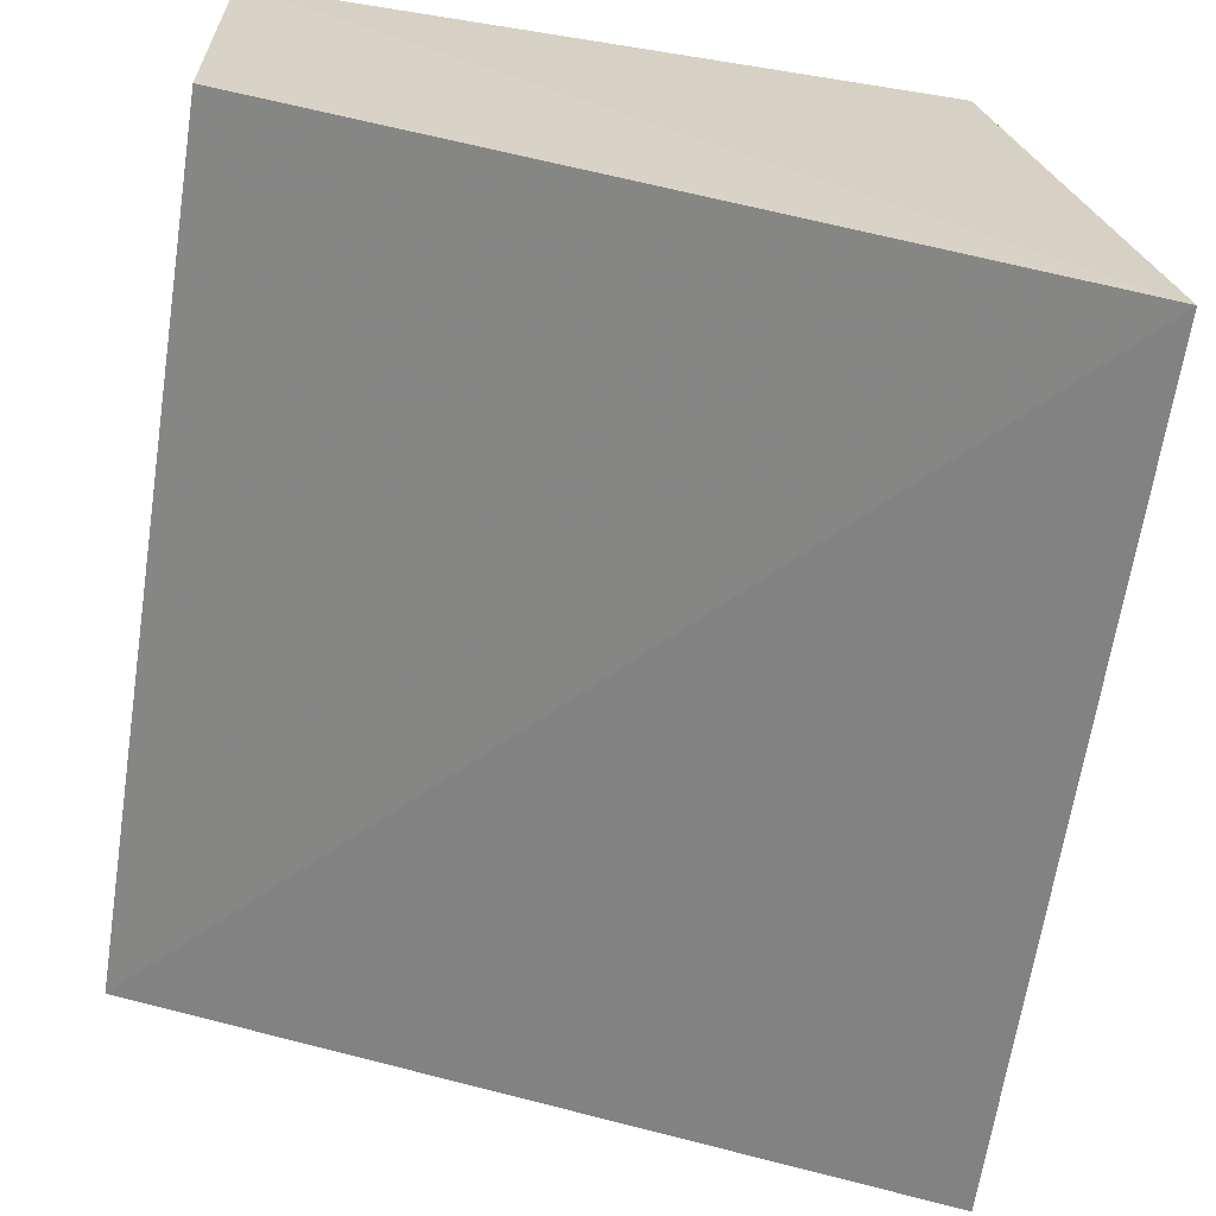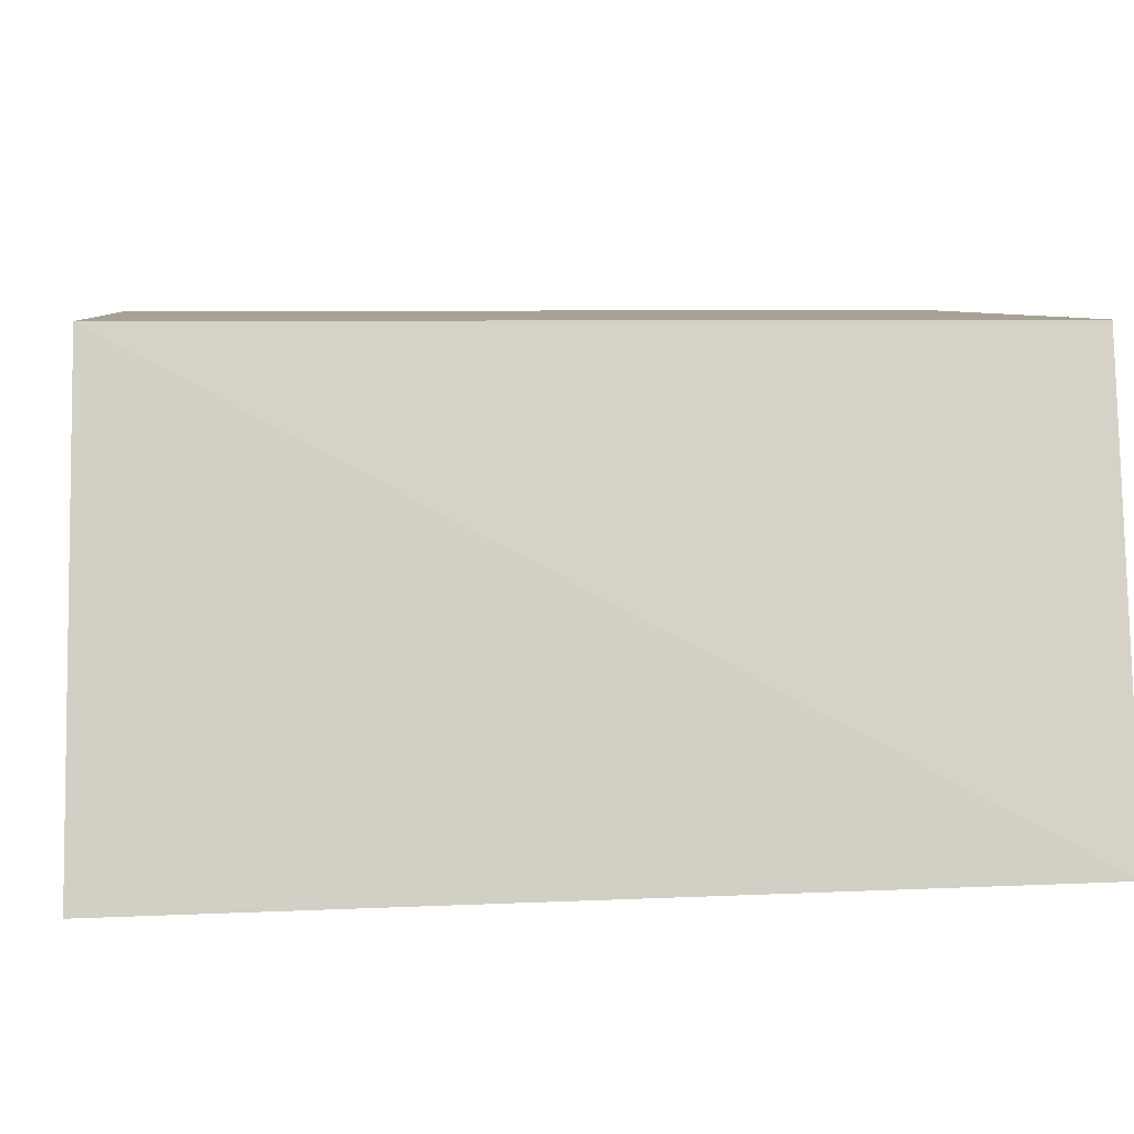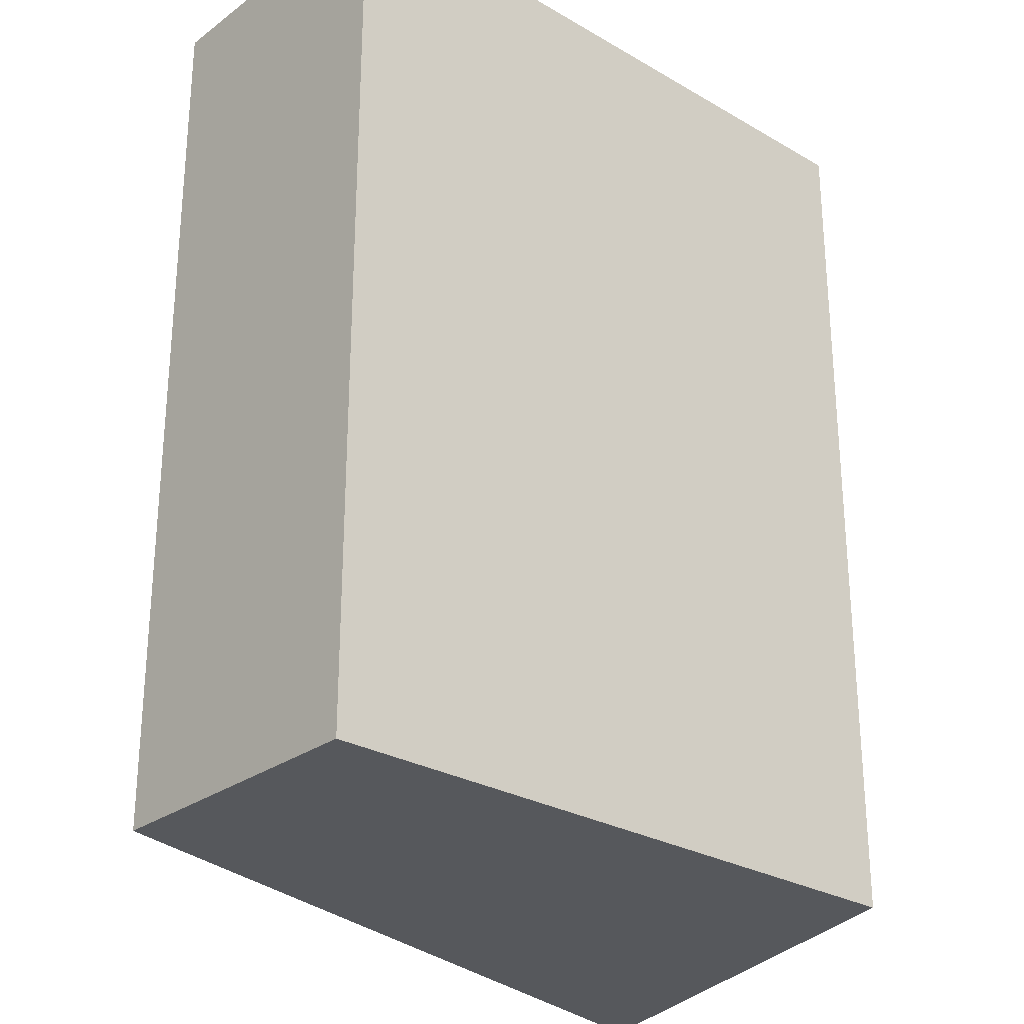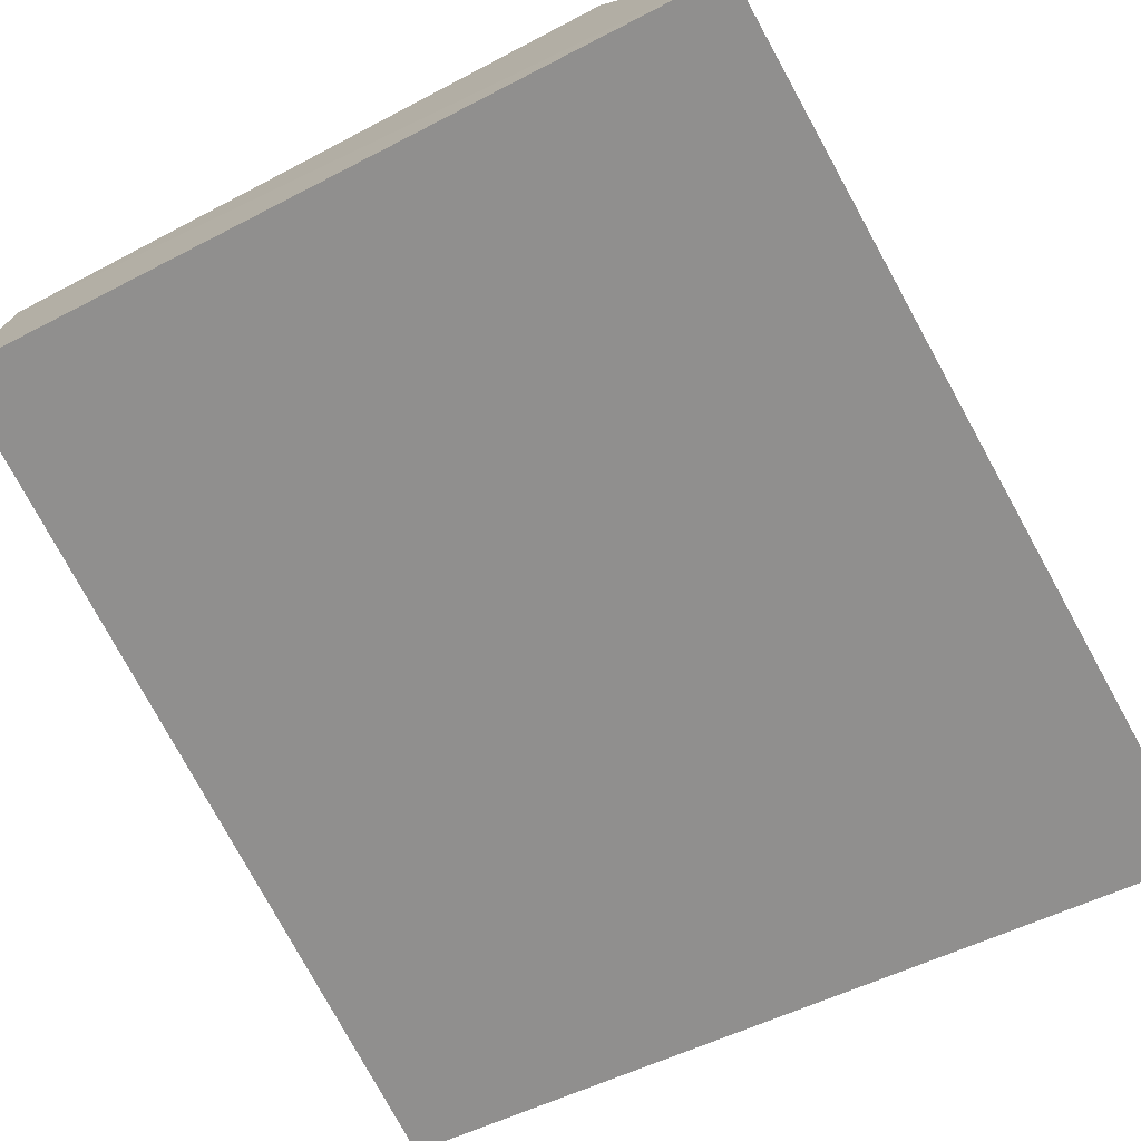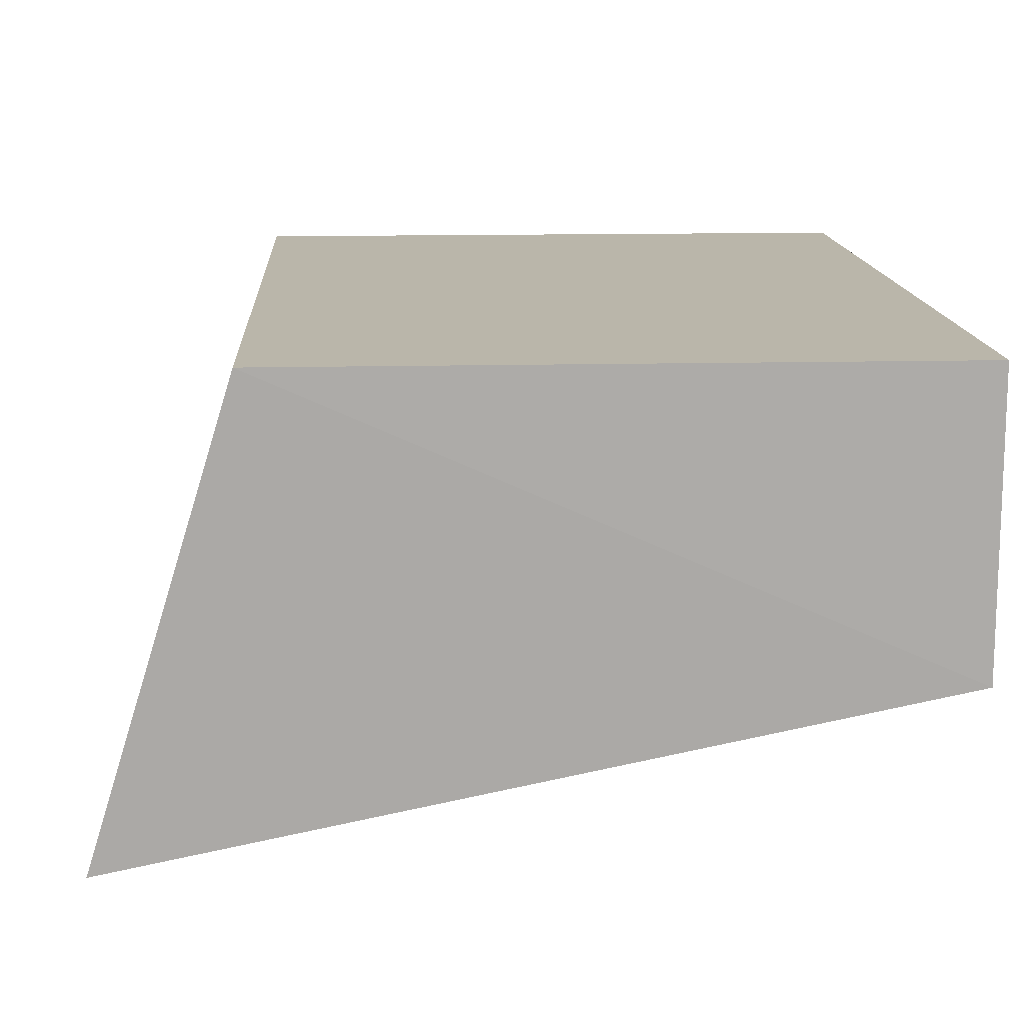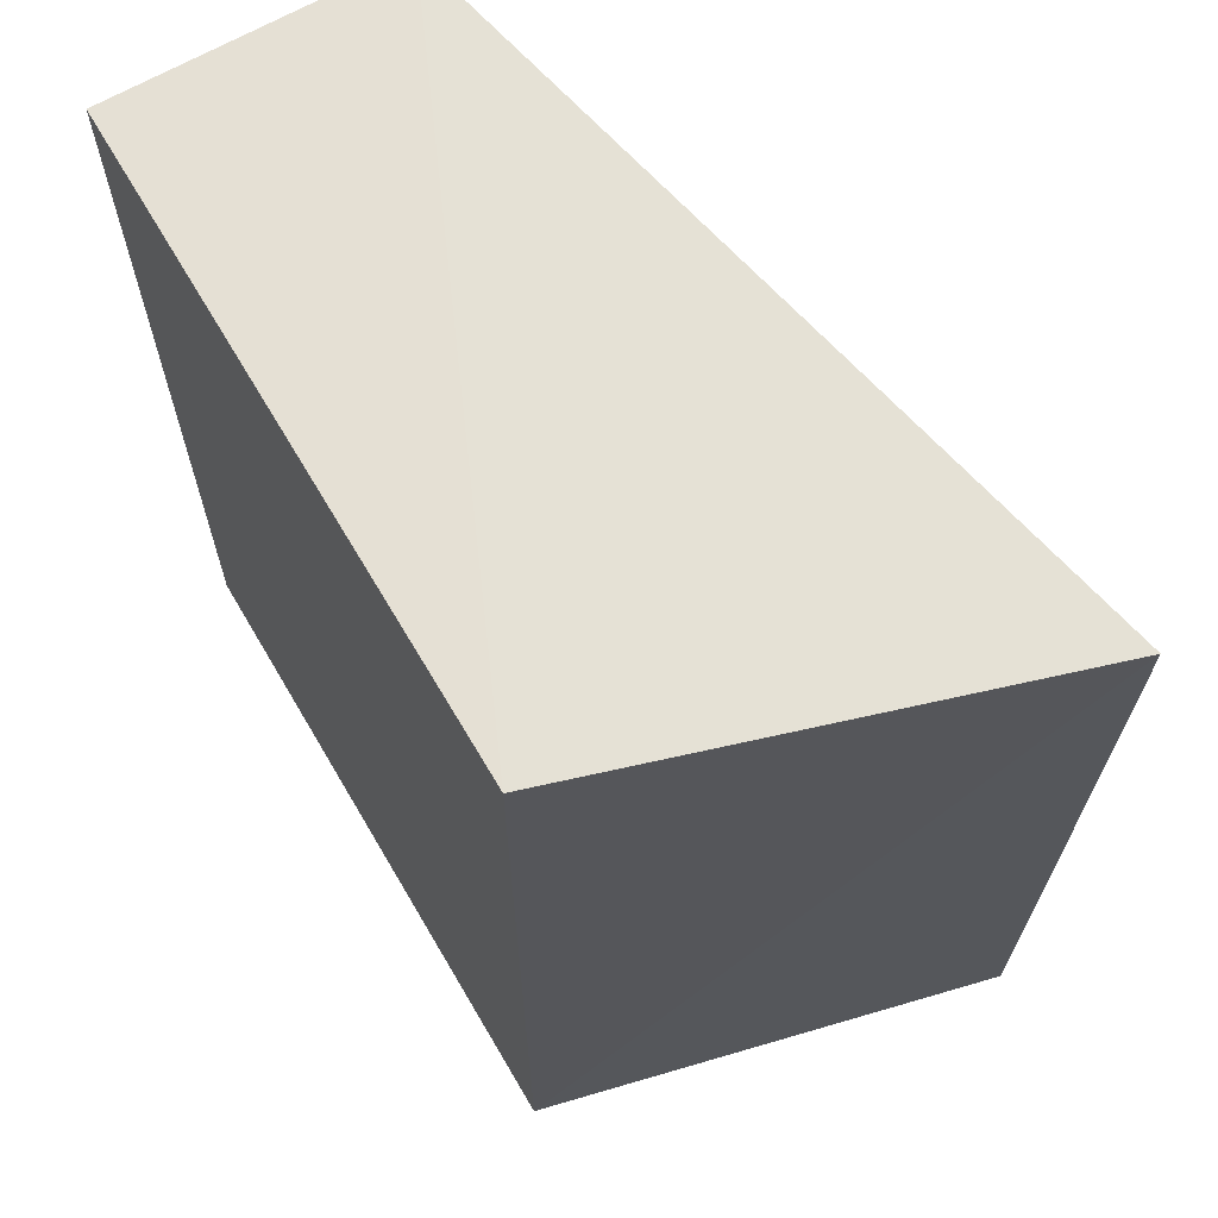
<metadata>
{"format":"obj","ext":"obj","renderer":"f3d","projection":"perspective","resolution":1024,"background":"white","views":[{"elev":-62.5,"azim":170.8,"up":"+Y"},{"elev":6.3,"azim":-95.9,"up":"+Y"},{"elev":-27.4,"azim":138.3,"up":"+Z"},{"elev":-73.9,"azim":-152.6,"up":"+Y"},{"elev":13.8,"azim":-3.1,"up":"+Y"},{"elev":65.5,"azim":-120.4,"up":"+Z"}]}
</metadata>
<code>
v 0.0009659 -0.01447 0.03
v 0.0009659 -0.02133 0.03
v 0.0009659 -0.01447 0.009415
v -0.01447 -0.01447 0.009415
v -0.0178 -0.02519 0.02982
v -0.01447 -0.01447 0.03
v -0.01718 -0.02556 0.009222
v 0.0009659 -0.02133 0.009415
f 1 2 3
f 1 3 4
f 6 5 2
f 6 2 1
f 6 1 4
f 6 4 5
f 7 2 5
f 7 5 4
f 7 4 3
f 8 7 3
f 8 3 2
f 8 2 7

</code>
